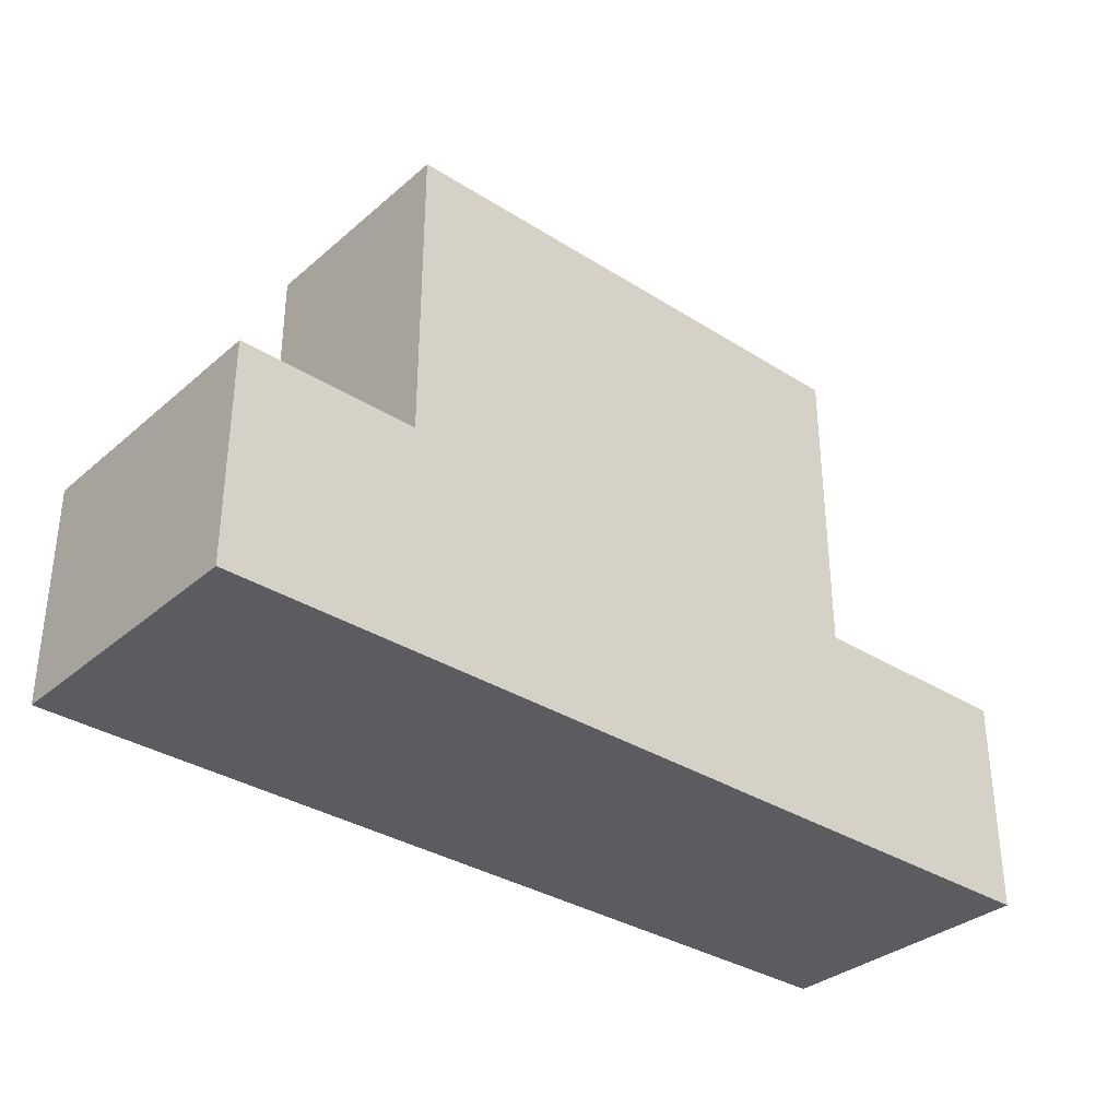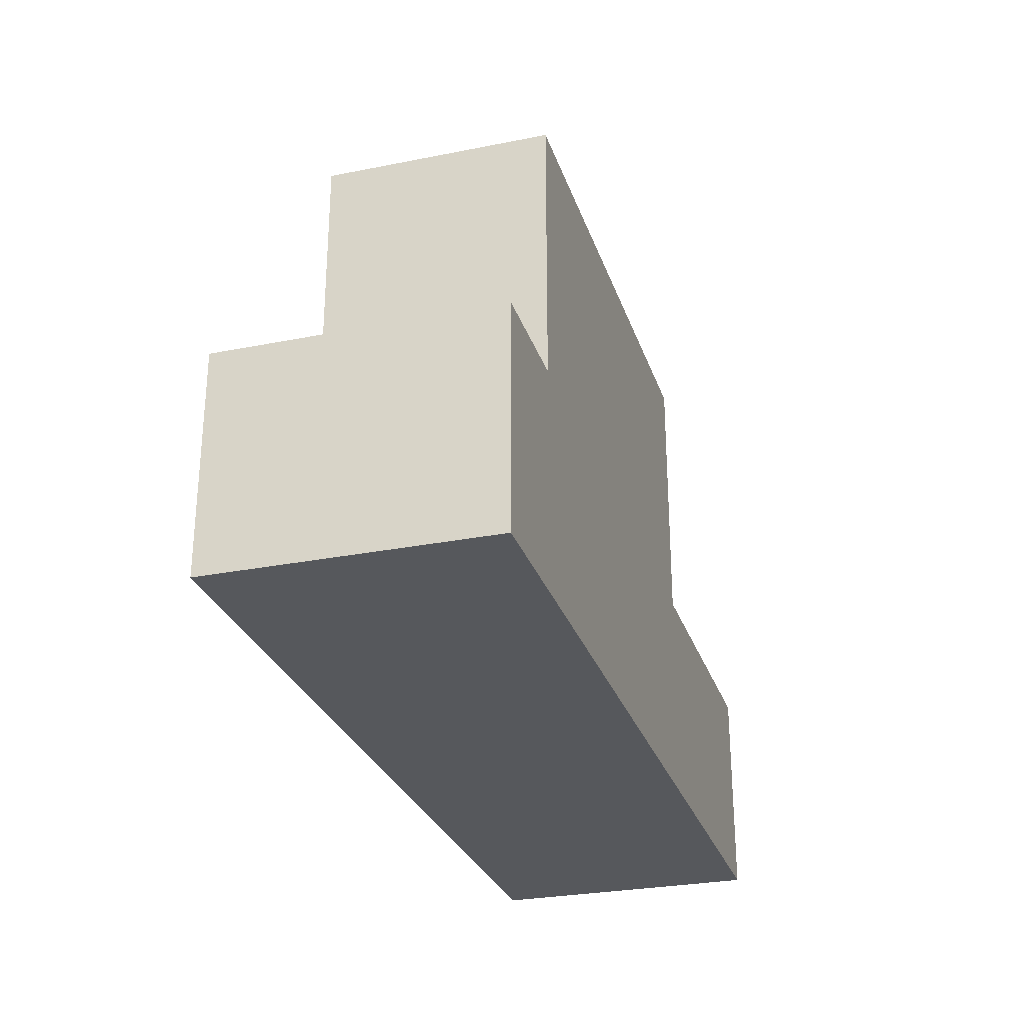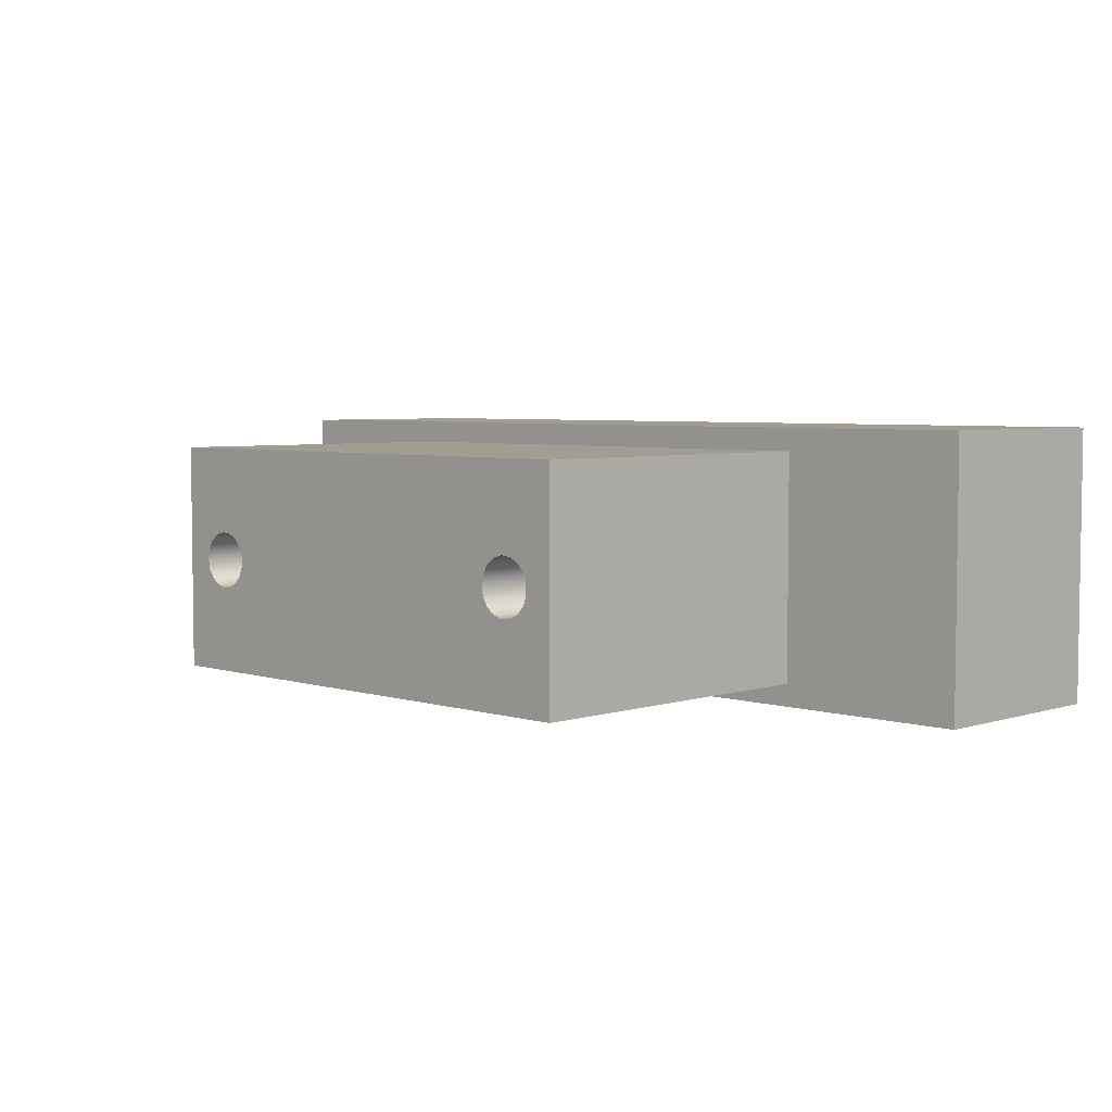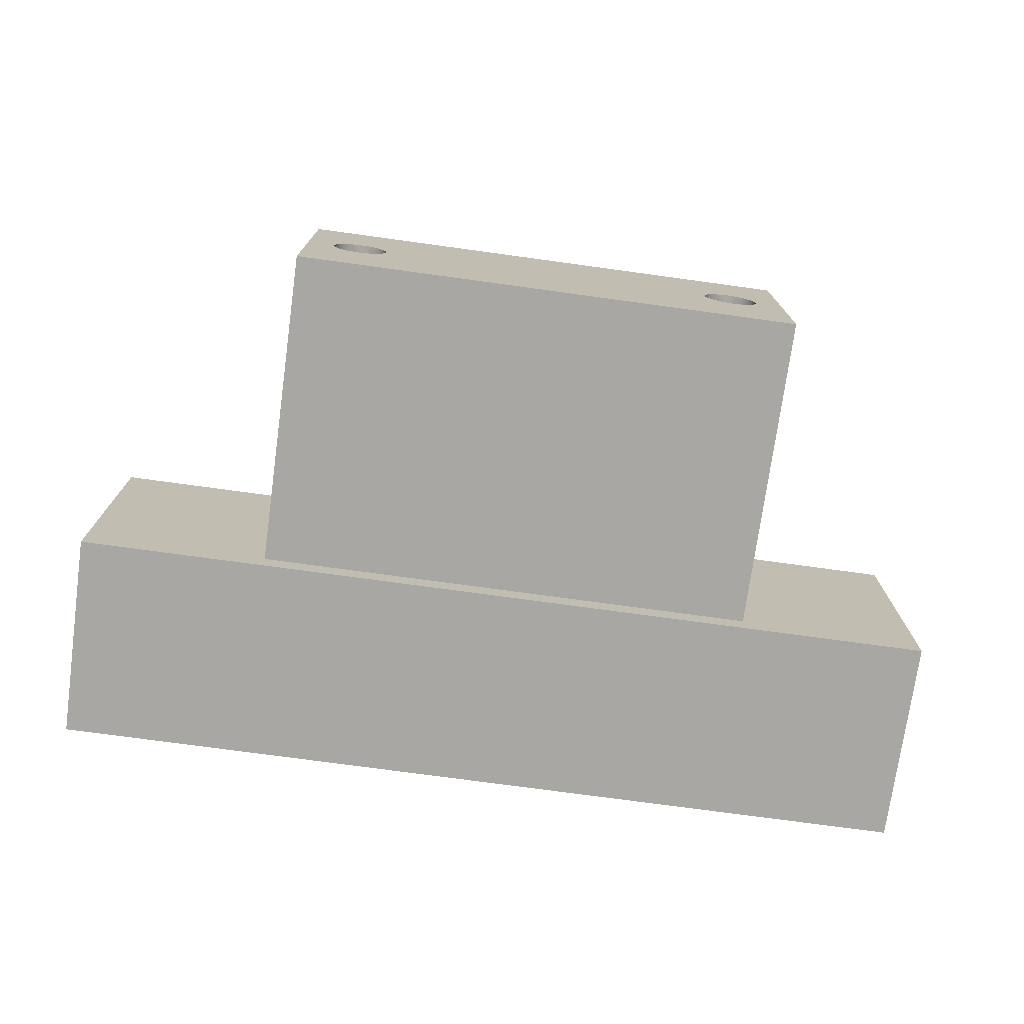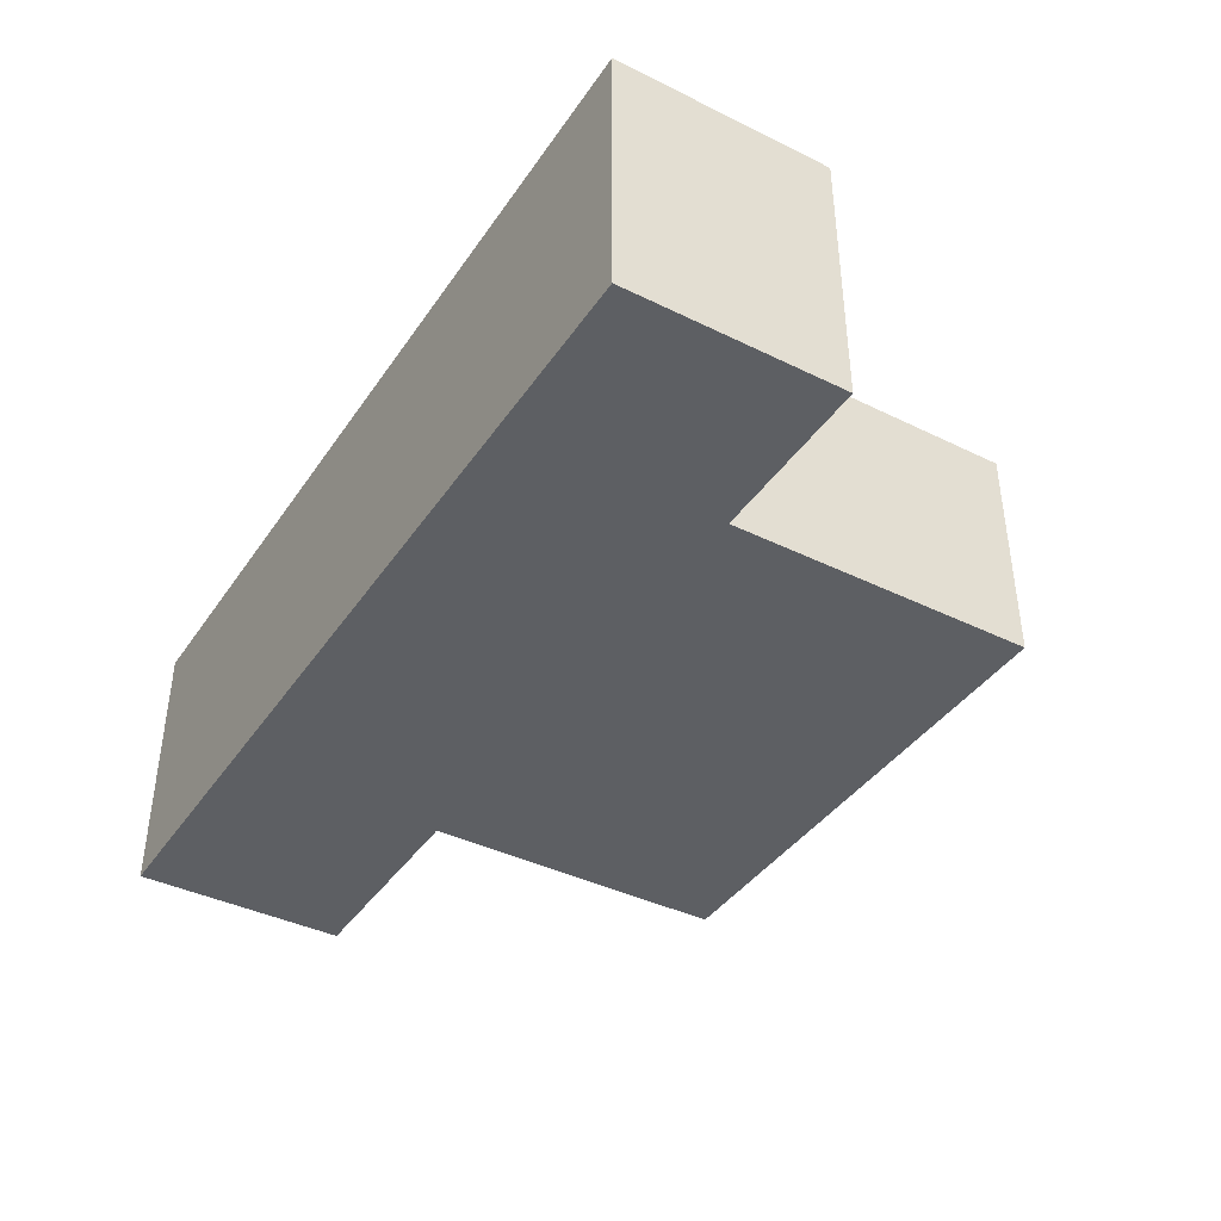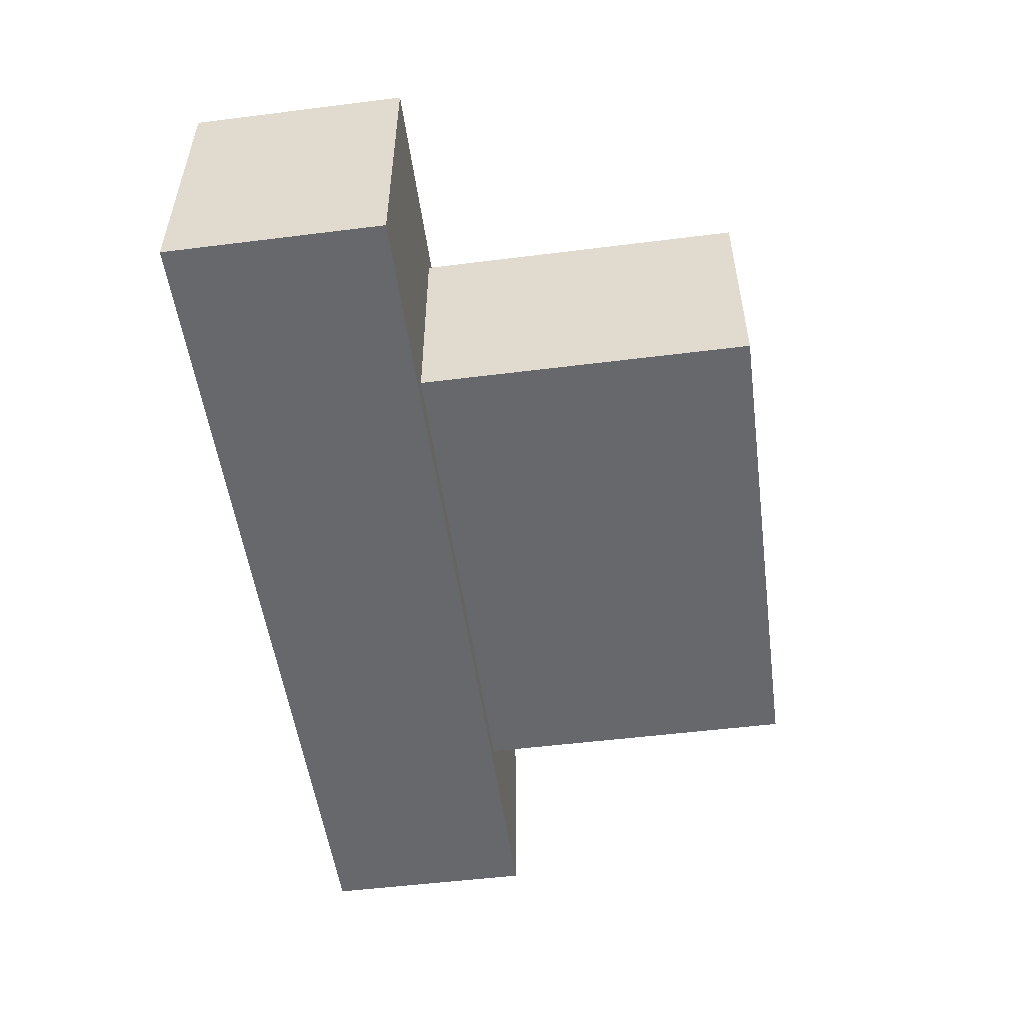
<metadata>
{"format":"obj","ext":"obj","renderer":"f3d","projection":"perspective","resolution":1024,"background":"white","views":[{"elev":-33.7,"azim":139.2,"up":"+Y"},{"elev":-28.2,"azim":-73.2,"up":"+Y"},{"elev":4.7,"azim":-135.4,"up":"+Z"},{"elev":-74.4,"azim":172.2,"up":"+Z"},{"elev":-40.3,"azim":58.9,"up":"+Z"},{"elev":-52.3,"azim":97.7,"up":"+Z"}]}
</metadata>
<code>
v -1.55 4.8 -1.2
v -1.567 4.8 -1.29
v -1.615 4.8 -1.368
v -1.689 4.8 -1.424
v -1.777 4.8 -1.449
v -1.868 4.8 -1.44
v -1.951 4.8 -1.4
v -2.013 4.8 -1.332
v -2.046 4.8 -1.246
v -2.046 4.8 -1.154
v -2.013 4.8 -1.068
v -1.951 4.8 -1
v -1.868 4.8 -0.9595
v -1.777 4.8 -0.9511
v -1.689 4.8 -0.9762
v -1.615 4.8 -1.032
v -1.567 4.8 -1.11
v -1.55 1.9 -1.2
v -1.567 1.9 -1.11
v -1.615 1.9 -1.032
v -1.689 1.9 -0.9762
v -1.777 1.9 -0.9511
v -1.868 1.9 -0.9595
v -1.951 1.9 -1
v -2.013 1.9 -1.068
v -2.046 1.9 -1.154
v -2.046 1.9 -1.246
v -2.013 1.9 -1.332
v -1.951 1.9 -1.4
v -1.868 1.9 -1.44
v -1.777 1.9 -1.449
v -1.689 1.9 -1.424
v -1.615 1.9 -1.368
v -1.567 1.9 -1.29
v -1.55 4.8 -1.2
v -1.55 1.9 -1.2
v 2.05 4.8 -1.2
v 2.033 4.8 -1.29
v 1.985 4.8 -1.368
v 1.911 4.8 -1.424
v 1.823 4.8 -1.449
v 1.732 4.8 -1.44
v 1.649 4.8 -1.4
v 1.587 4.8 -1.332
v 1.554 4.8 -1.246
v 1.554 4.8 -1.154
v 1.587 4.8 -1.068
v 1.649 4.8 -1
v 1.732 4.8 -0.9595
v 1.823 4.8 -0.9511
v 1.911 4.8 -0.9762
v 1.985 4.8 -1.032
v 2.033 4.8 -1.11
v 2.05 1.9 -1.2
v 2.033 1.9 -1.11
v 1.985 1.9 -1.032
v 1.911 1.9 -0.9762
v 1.823 1.9 -0.9511
v 1.732 1.9 -0.9595
v 1.649 1.9 -1
v 1.587 1.9 -1.068
v 1.554 1.9 -1.154
v 1.554 1.9 -1.246
v 1.587 1.9 -1.332
v 1.649 1.9 -1.4
v 1.732 1.9 -1.44
v 1.823 1.9 -1.449
v 1.911 1.9 -1.424
v 1.985 1.9 -1.368
v 2.033 1.9 -1.29
v 2.05 4.8 -1.2
v 2.05 1.9 -1.2
v 2.3 1.9 -0.2
v 2.3 1.9 -1.2
v 2.3 4.8 -1.2
v 2.3 4.8 -0.2
v -2.3 1.9 -0.2
v 2.3 1.9 -0.2
v 2.3 4.8 -0.2
v -2.3 4.8 -0.2
v -2.3 1.9 -2.2
v -2.3 1.9 -0.2
v -2.3 4.8 -0.2
v -2.3 4.8 -2.2
v 2.3 1.9 -2.2
v -2.3 1.9 -2.2
v -2.3 4.8 -2.2
v 2.3 4.8 -2.2
v 2.3 1.9 -1.5
v 2.3 1.9 -2.2
v 2.3 4.8 -2.2
v 2.3 4.8 -1.5
v 2.3 1.9 -1.2
v 2.3 1.9 -1.5
v 2.3 4.8 -1.5
v 2.3 4.8 -1.2
v 2.05 4.8 -1.2
v 2.033 4.8 -1.11
v 1.985 4.8 -1.032
v 1.911 4.8 -0.9762
v 1.823 4.8 -0.9511
v 1.732 4.8 -0.9595
v 1.649 4.8 -1
v 1.587 4.8 -1.068
v 1.554 4.8 -1.154
v 1.554 4.8 -1.246
v 1.587 4.8 -1.332
v 1.649 4.8 -1.4
v 1.732 4.8 -1.44
v 1.823 4.8 -1.449
v 1.911 4.8 -1.424
v 1.985 4.8 -1.368
v 2.033 4.8 -1.29
v -1.55 4.8 -1.2
v -1.567 4.8 -1.11
v -1.615 4.8 -1.032
v -1.689 4.8 -0.9762
v -1.777 4.8 -0.9511
v -1.868 4.8 -0.9595
v -1.951 4.8 -1
v -2.013 4.8 -1.068
v -2.046 4.8 -1.154
v -2.046 4.8 -1.246
v -2.013 4.8 -1.332
v -1.951 4.8 -1.4
v -1.868 4.8 -1.44
v -1.777 4.8 -1.449
v -1.689 4.8 -1.424
v -1.615 4.8 -1.368
v -1.567 4.8 -1.29
v 2.3 4.8 -1.2
v 2.3 4.8 -1.5
v 2.3 4.8 -2.2
v -2.3 4.8 -2.2
v -2.3 4.8 -0.2
v 2.3 4.8 -0.2
v 2.3 1.9 -1.2
v 2.3 1.9 -0.2
v -2.3 1.9 -0.2
v -2.3 1.9 -2.2
v 2.3 1.9 -2.2
v 2.3 1.9 -1.5
v -4 1.9 0
v 4 1.9 0
v 4 1.9 -2.4
v -4 1.9 -2.4
v 2.05 1.9 -1.2
v 2.033 1.9 -1.29
v 1.985 1.9 -1.368
v 1.911 1.9 -1.424
v 1.823 1.9 -1.449
v 1.732 1.9 -1.44
v 1.649 1.9 -1.4
v 1.587 1.9 -1.332
v 1.554 1.9 -1.246
v 1.554 1.9 -1.154
v 1.587 1.9 -1.068
v 1.649 1.9 -1
v 1.732 1.9 -0.9595
v 1.823 1.9 -0.9511
v 1.911 1.9 -0.9762
v 1.985 1.9 -1.032
v 2.033 1.9 -1.11
v -4 0 -2.4
v -4 0 0
v -4 1.9 0
v -4 1.9 -2.4
v 4 0 -2.4
v -4 0 -2.4
v -4 1.9 -2.4
v 4 1.9 -2.4
v 4 0 0
v 4 0 -2.4
v 4 1.9 -2.4
v 4 1.9 0
v -4 0 0
v 4 0 0
v 4 1.9 0
v -4 1.9 0
v -1.55 1.9 -1.2
v -1.567 1.9 -1.29
v -1.615 1.9 -1.368
v -1.689 1.9 -1.424
v -1.777 1.9 -1.449
v -1.868 1.9 -1.44
v -1.951 1.9 -1.4
v -2.013 1.9 -1.332
v -2.046 1.9 -1.246
v -2.046 1.9 -1.154
v -2.013 1.9 -1.068
v -1.951 1.9 -1
v -1.868 1.9 -0.9595
v -1.777 1.9 -0.9511
v -1.689 1.9 -0.9762
v -1.615 1.9 -1.032
v -1.567 1.9 -1.11
v 4 0 0
v -4 0 0
v -4 0 -2.4
v 4 0 -2.4
g 7273e68c-e32a-11ea-ae75-54bf646e7e1f
f 2 34 1
f 1 34 36
f 35 18 17
f 17 18 19
f 17 19 16
f 16 19 20
f 16 20 15
f 15 20 21
f 15 21 14
f 14 21 22
f 14 22 13
f 13 22 23
f 13 23 12
f 12 23 24
f 12 24 11
f 11 24 25
f 11 25 10
f 10 25 26
f 10 26 9
f 9 26 27
f 9 27 8
f 8 27 28
f 8 28 7
f 7 28 29
f 7 29 6
f 6 29 30
f 6 30 5
f 5 30 31
f 5 31 4
f 4 31 32
f 4 32 3
f 3 32 33
f 3 33 2
f 2 33 34
g 727482c0-e32a-11ea-b60c-54bf646e7e1f
f 38 70 37
f 37 70 72
f 71 54 53
f 53 54 55
f 53 55 52
f 52 55 56
f 52 56 51
f 51 56 57
f 51 57 50
f 50 57 58
f 50 58 49
f 49 58 59
f 49 59 48
f 48 59 60
f 48 60 47
f 47 60 61
f 47 61 46
f 46 61 62
f 46 62 45
f 45 62 63
f 45 63 44
f 44 63 64
f 44 64 43
f 43 64 65
f 43 65 42
f 42 65 66
f 42 66 41
f 41 66 67
f 41 67 40
f 40 67 68
f 40 68 39
f 39 68 69
f 39 69 38
f 38 69 70
g 7274f7e6-e32a-11ea-9560-54bf646e7e1f
f 73 74 76
f 76 74 75
g 72756d18-e32a-11ea-870e-54bf646e7e1f
f 77 78 80
f 80 78 79
g 72760946-e32a-11ea-862e-54bf646e7e1f
f 81 82 84
f 84 82 83
g 72767e76-e32a-11ea-a24b-54bf646e7e1f
f 85 86 88
f 88 86 87
g 72771aac-e32a-11ea-b959-54bf646e7e1f
f 89 90 92
f 92 90 91
g 7277b6dc-e32a-11ea-a47a-54bf646e7e1f
f 93 94 96
f 96 94 95
g 72785308-e32a-11ea-af65-54bf646e7e1f
f 113 97 131
f 131 97 98
f 131 98 99
f 131 99 136
f 136 99 100
f 136 100 101
f 101 102 136
f 136 102 135
f 135 102 117
f 135 117 118
f 102 103 117
f 117 103 116
f 116 103 104
f 116 104 115
f 115 104 105
f 115 105 114
f 114 105 106
f 114 106 130
f 130 106 107
f 130 107 129
f 129 107 108
f 129 108 128
f 128 108 109
f 128 109 134
f 134 109 133
f 133 109 110
f 133 110 132
f 132 110 111
f 132 111 112
f 112 113 132
f 132 113 131
f 118 119 135
f 135 119 120
f 135 120 121
f 121 122 135
f 135 122 123
f 135 123 134
f 134 123 124
f 134 124 125
f 125 126 134
f 134 126 127
f 134 127 128
g 72493052-e32a-11ea-97e4-54bf646e7e1f
f 138 144 137
f 137 144 145
f 137 145 142
f 142 145 141
f 141 145 140
f 140 145 146
f 140 146 139
f 139 146 143
f 139 143 144
f 138 139 144
g 72793d92-e32a-11ea-9f38-54bf646e7e1f
f 147 148 163
f 163 148 162
f 162 148 149
f 162 149 161
f 161 149 150
f 161 150 160
f 160 150 151
f 160 151 159
f 159 151 152
f 159 152 158
f 158 152 153
f 158 153 157
f 157 153 154
f 157 154 156
f 156 154 155
g 7247f7e2-e32a-11ea-9946-54bf646e7e1f
f 164 165 167
f 167 165 166
g 724845ec-e32a-11ea-a343-54bf646e7e1f
f 168 169 171
f 171 169 170
g 72486cf8-e32a-11ea-beee-54bf646e7e1f
f 172 173 175
f 175 173 174
g 7248e224-e32a-11ea-af8a-54bf646e7e1f
f 176 177 179
f 179 177 178
g 727a27b4-e32a-11ea-9edc-54bf646e7e1f
f 180 181 196
f 196 181 195
f 195 181 182
f 195 182 194
f 194 182 183
f 194 183 193
f 193 183 184
f 193 184 192
f 192 184 185
f 192 185 191
f 191 185 186
f 191 186 190
f 190 186 187
f 190 187 189
f 189 187 188
g 72497e74-e32a-11ea-b7a6-54bf646e7e1f
f 197 198 200
f 200 198 199

</code>
